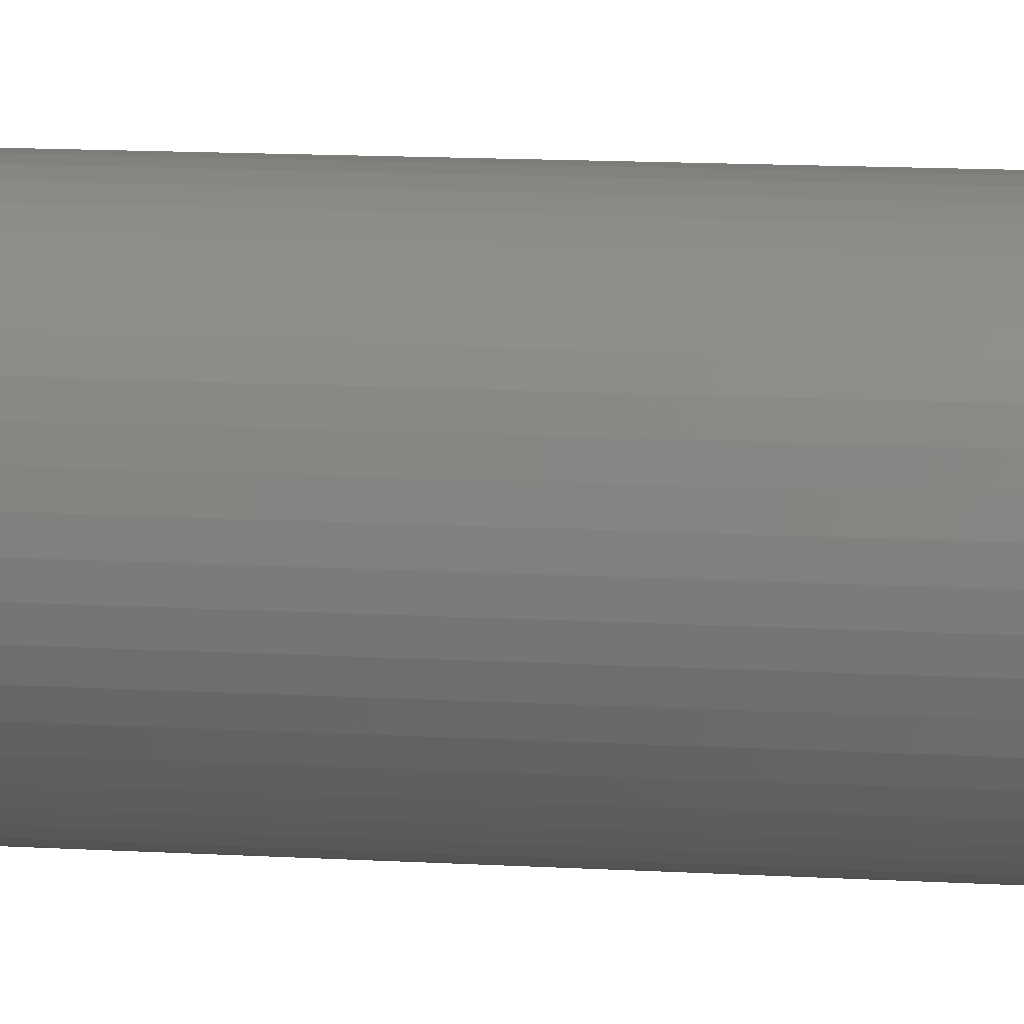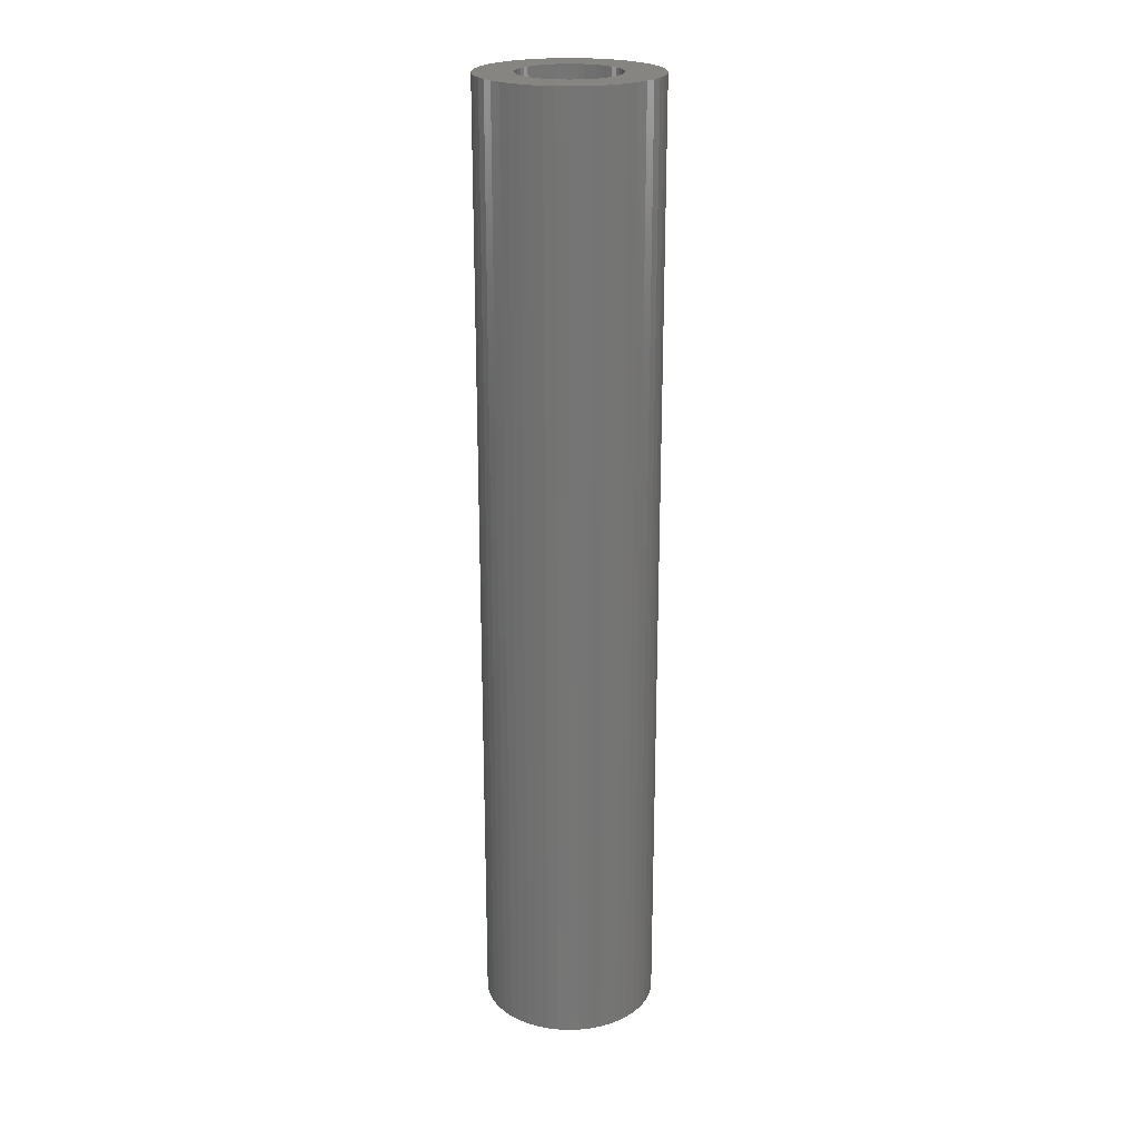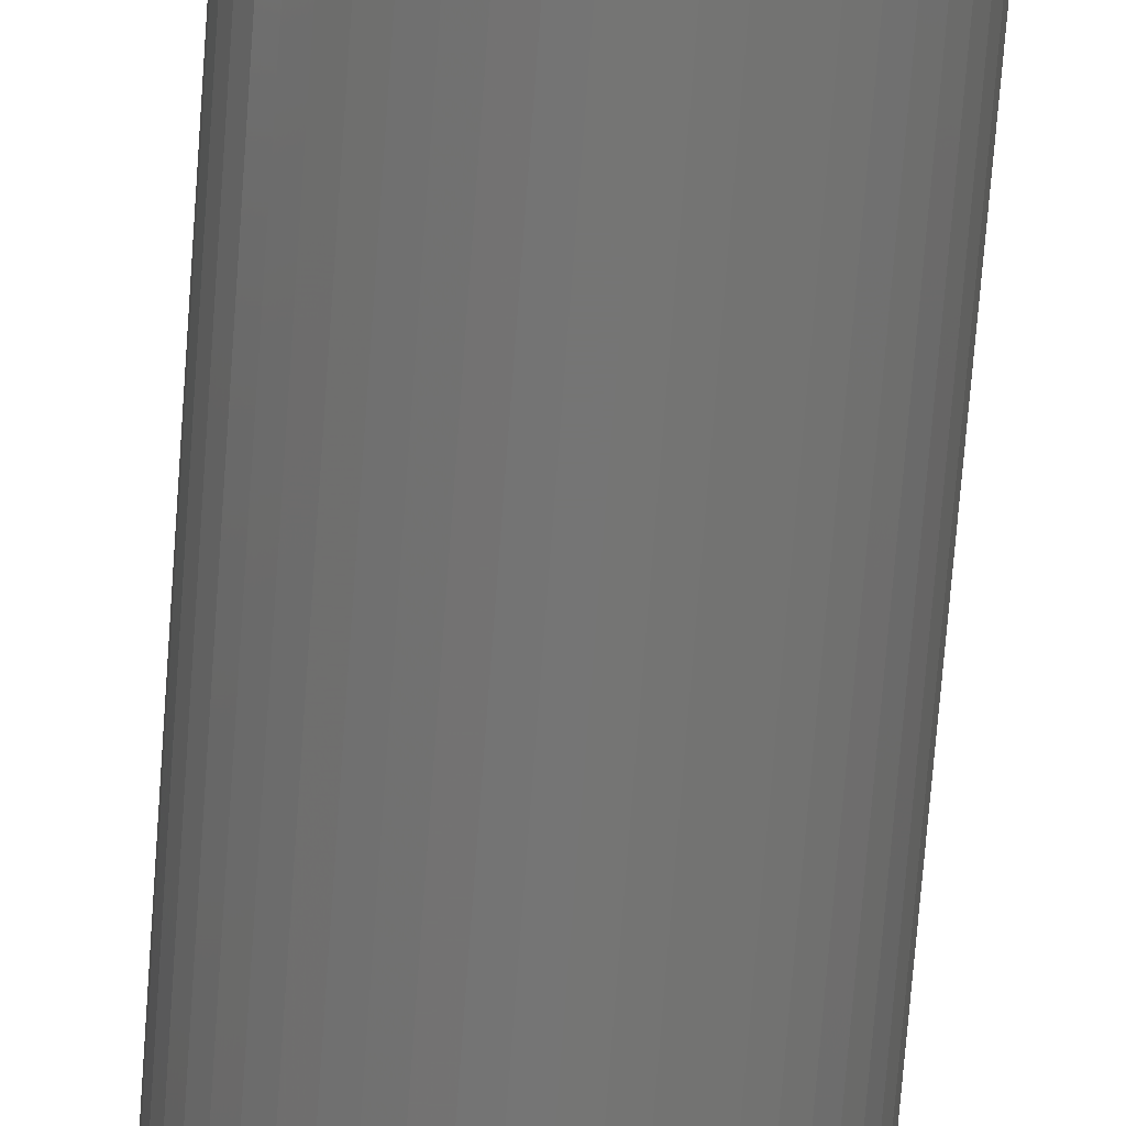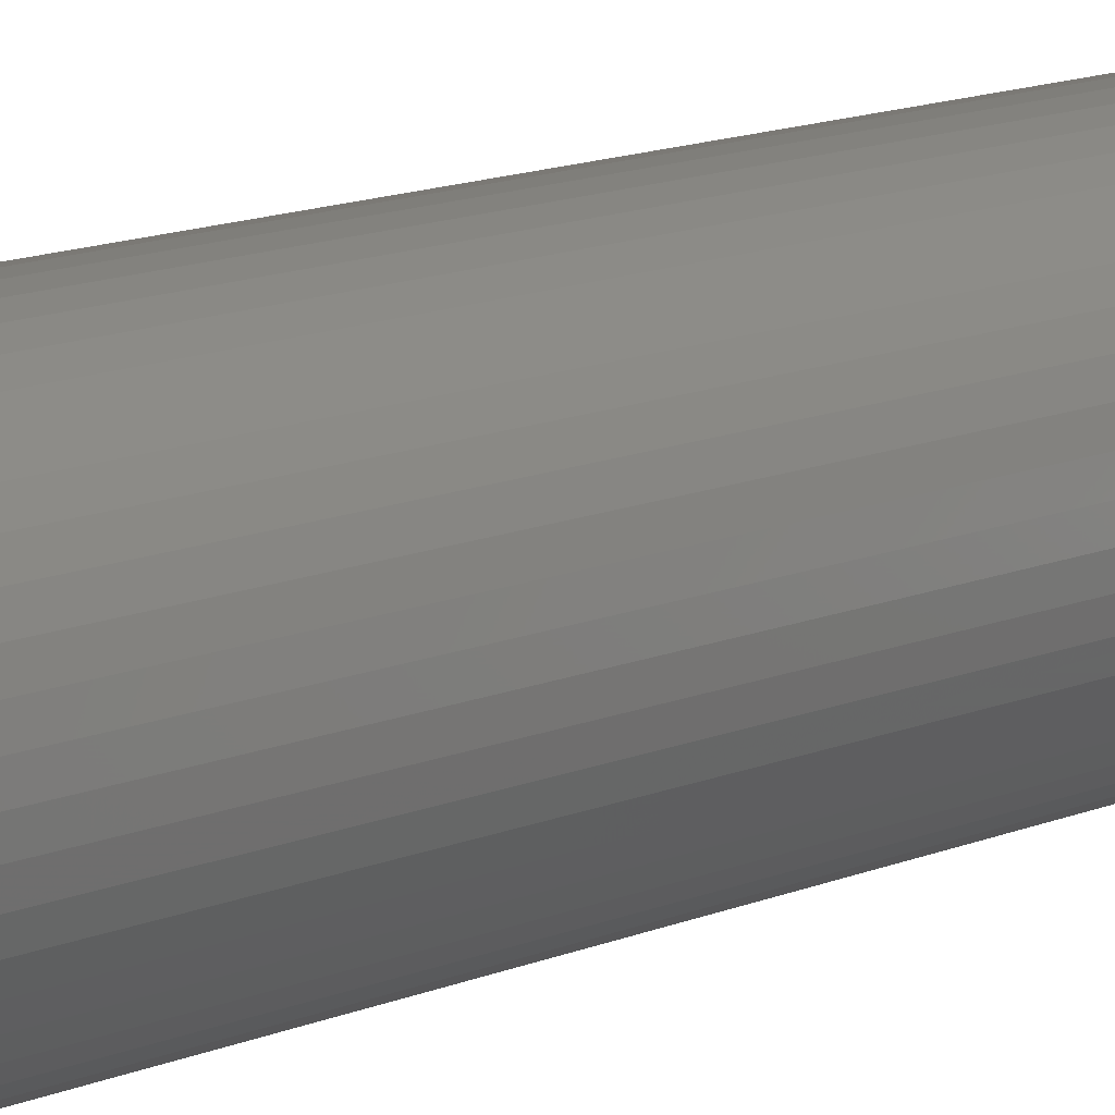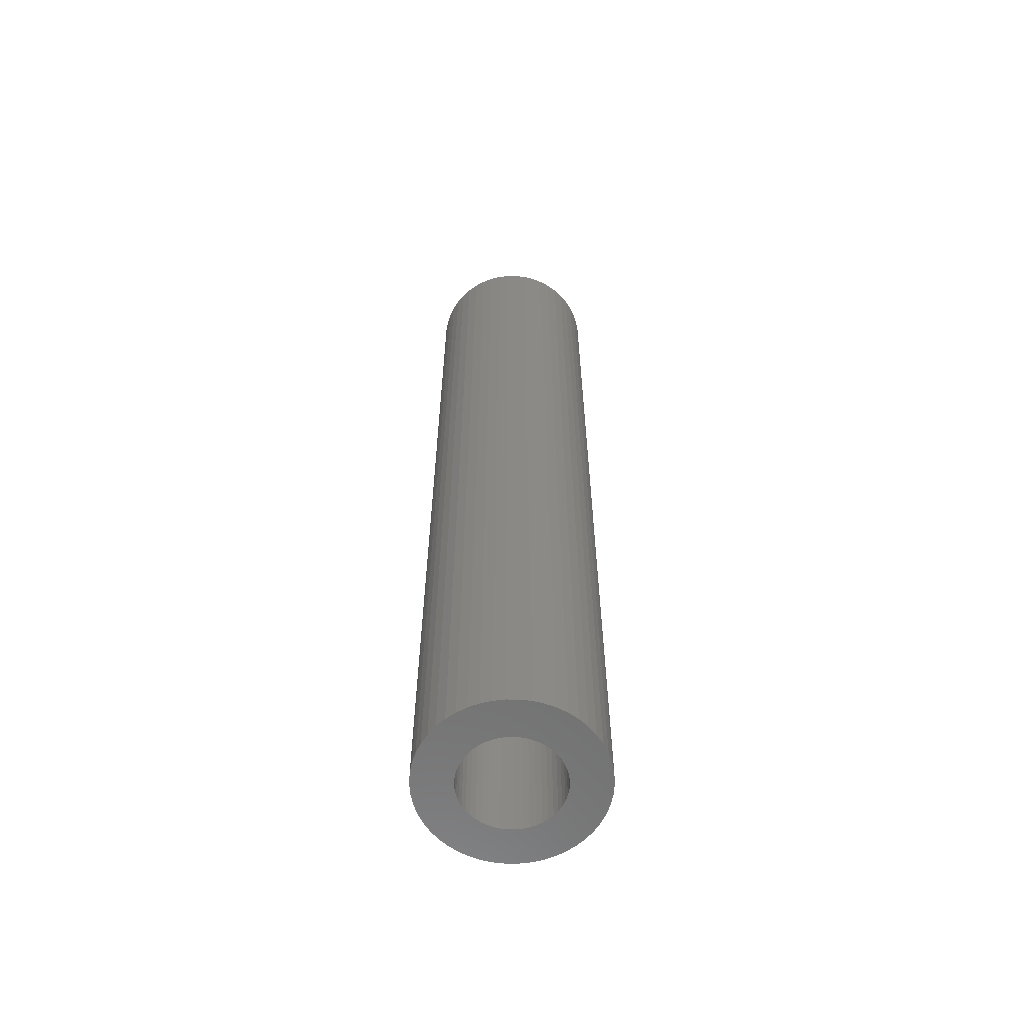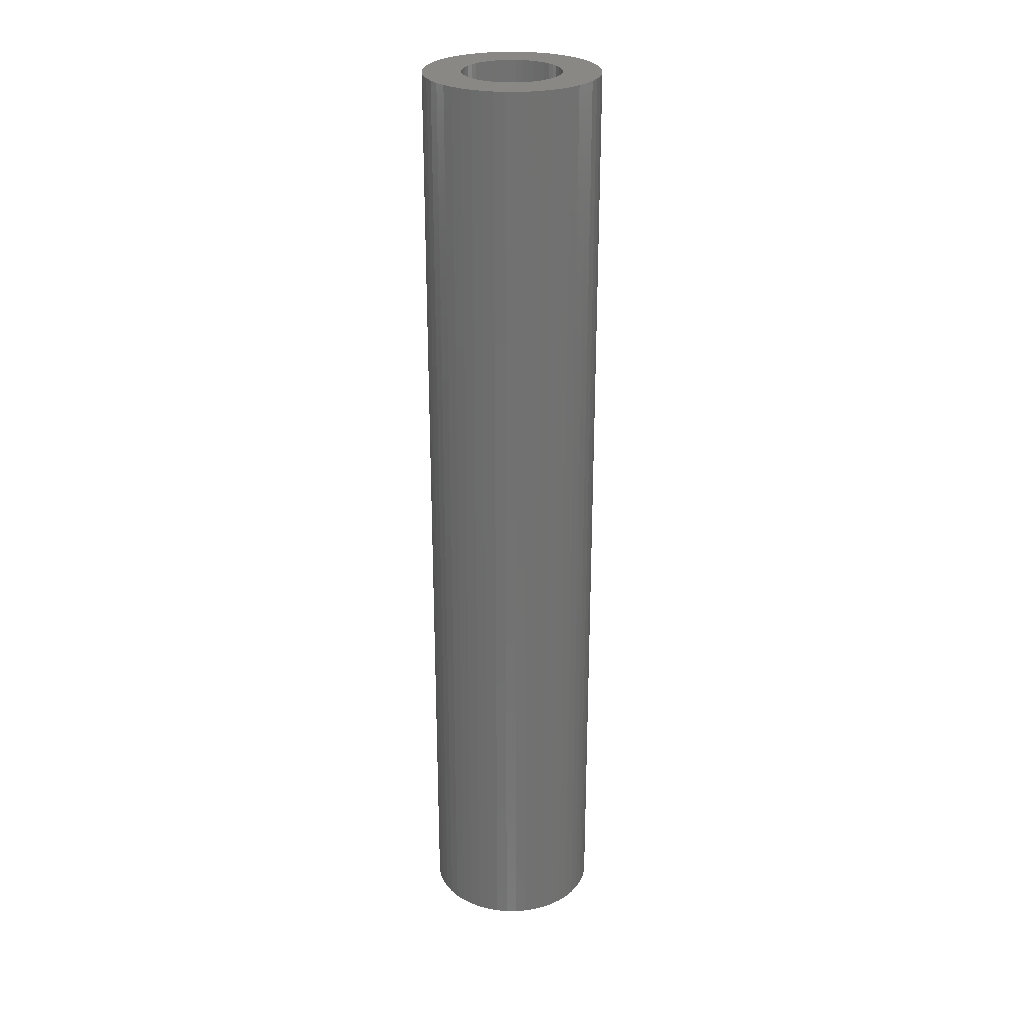
<metadata>
{"format":"stl","ext":"stl","renderer":"f3d","projection":"perspective","resolution":1024,"background":"white","views":[{"elev":9.4,"azim":-79.6,"up":"+Y"},{"elev":22.3,"azim":-75.0,"up":"+Z"},{"elev":-67.5,"azim":175.8,"up":"+Y"},{"elev":11.4,"azim":-138.2,"up":"+Y"},{"elev":-61.0,"azim":43.1,"up":"+Z"},{"elev":26.6,"azim":173.3,"up":"+Z"}]}
</metadata>
<code>
# stl→obj: 200 verts, 400 faces
v 2.75 0 15
v 2.728 0.3447 -15
v 2.728 0.3447 15
v 2.75 0 -15
v -2.75 0 -15
v -2.728 0.3447 15
v -2.728 0.3447 -15
v -2.75 0 15
v 0.1727 2.745 -15
v -0.1727 2.745 15
v 0.1727 2.745 15
v -0.1727 2.745 -15
v -0.1727 -2.745 -15
v 0.1727 -2.745 15
v -0.1727 -2.745 15
v 0.1727 -2.745 -15
v 2.005 1.883 -15
v 1.753 2.119 15
v 2.005 1.883 15
v 1.753 2.119 -15
v -1.753 2.119 -15
v -2.005 1.883 15
v -1.753 2.119 15
v -2.005 1.883 -15
v -0.8498 2.615 -15
v -1.171 2.488 15
v -0.8498 2.615 15
v -1.171 2.488 -15
v 2.41 -1.325 15
v 2.557 -1.012 -15
v 2.557 -1.012 15
v 2.41 -1.325 -15
v 2.557 1.012 15
v 2.41 1.325 -15
v 2.41 1.325 15
v 2.557 1.012 -15
v 1.171 2.488 -15
v 0.8498 2.615 15
v 1.171 2.488 15
v 0.8498 2.615 -15
v 1.474 2.322 15
v 1.474 2.322 -15
v -2.557 1.012 -15
v -2.41 1.325 15
v -2.41 1.325 -15
v -2.557 1.012 15
v -2.225 1.616 -15
v -2.225 1.616 15
v 1.55 0 15
v 1.538 0.1943 15
v 2.664 0.6839 15
v 2.728 -0.3447 15
v 1.501 0.3855 15
v 1.538 -0.1943 15
v 1.441 0.5706 15
v 2.664 -0.6839 15
v 1.358 0.7467 15
v 2.225 1.616 15
v 1.501 -0.3855 15
v 1.254 0.9111 15
v 1.13 1.061 15
v 1.441 -0.5706 15
v 0.988 1.194 15
v 0.8305 1.309 15
v 0.66 1.402 15
v 0.479 1.474 15
v 0.5153 2.701 15
v 0.2904 1.523 15
v 0.09732 1.547 15
v -0.09732 1.547 15
v -0.2904 1.523 15
v -0.5153 2.701 15
v -0.479 1.474 15
v -0.66 1.402 15
v -0.8305 1.309 15
v -1.474 2.322 15
v -0.988 1.194 15
v -1.13 1.061 15
v -1.254 0.9111 15
v -1.358 0.7467 15
v -1.441 0.5706 15
v 1.358 -0.7467 15
v 2.225 -1.616 15
v 1.254 -0.9111 15
v 2.005 -1.883 15
v 1.13 -1.061 15
v 1.753 -2.119 15
v 0.988 -1.194 15
v 1.474 -2.322 15
v 0.8305 -1.309 15
v 1.171 -2.488 15
v 0.66 -1.402 15
v 0.8498 -2.615 15
v 0.479 -1.474 15
v 0.5153 -2.701 15
v 0.2904 -1.523 15
v 0.09732 -1.547 15
v -0.09732 -1.547 15
v -0.2904 -1.523 15
v -0.5153 -2.701 15
v -0.479 -1.474 15
v -0.8498 -2.615 15
v -0.66 -1.402 15
v -1.171 -2.488 15
v -0.8305 -1.309 15
v -1.474 -2.322 15
v -0.988 -1.194 15
v -1.753 -2.119 15
v -1.13 -1.061 15
v -2.005 -1.883 15
v -1.254 -0.9111 15
v -2.225 -1.616 15
v -1.358 -0.7467 15
v -2.41 -1.325 15
v -1.441 -0.5706 15
v -2.557 -1.012 15
v -1.501 -0.3855 15
v -2.664 -0.6839 15
v -1.538 -0.1943 15
v -2.728 -0.3447 15
v -1.55 0 15
v -1.501 0.3855 15
v -2.664 0.6839 15
v -1.538 0.1943 15
v -1.474 2.322 -15
v -0.5153 2.701 -15
v 1.55 0 -15
v 2.728 -0.3447 -15
v 1.538 -0.1943 -15
v 2.664 -0.6839 -15
v 1.501 -0.3855 -15
v 1.538 0.1943 -15
v 1.441 -0.5706 -15
v 2.664 0.6839 -15
v 1.358 -0.7467 -15
v 2.225 -1.616 -15
v 1.501 0.3855 -15
v 1.254 -0.9111 -15
v 2.005 -1.883 -15
v 1.13 -1.061 -15
v 1.753 -2.119 -15
v 1.441 0.5706 -15
v 0.988 -1.194 -15
v 1.474 -2.322 -15
v 0.8305 -1.309 -15
v 1.171 -2.488 -15
v 0.66 -1.402 -15
v 0.8498 -2.615 -15
v 0.479 -1.474 -15
v 0.5153 -2.701 -15
v 0.2904 -1.523 -15
v 0.09732 -1.547 -15
v -0.09732 -1.547 -15
v -0.2904 -1.523 -15
v -0.5153 -2.701 -15
v -0.479 -1.474 -15
v -0.8498 -2.615 -15
v -0.66 -1.402 -15
v -1.171 -2.488 -15
v -0.8305 -1.309 -15
v -1.474 -2.322 -15
v -0.988 -1.194 -15
v -1.753 -2.119 -15
v -1.13 -1.061 -15
v -2.005 -1.883 -15
v -1.254 -0.9111 -15
v -2.225 -1.616 -15
v -1.358 -0.7467 -15
v -2.41 -1.325 -15
v -1.441 -0.5706 -15
v 1.358 0.7467 -15
v 2.225 1.616 -15
v 1.254 0.9111 -15
v 1.13 1.061 -15
v 0.988 1.194 -15
v 0.8305 1.309 -15
v 0.66 1.402 -15
v 0.479 1.474 -15
v 0.5153 2.701 -15
v 0.2904 1.523 -15
v 0.09732 1.547 -15
v -0.09732 1.547 -15
v -0.2904 1.523 -15
v -0.479 1.474 -15
v -0.66 1.402 -15
v -0.8305 1.309 -15
v -0.988 1.194 -15
v -1.13 1.061 -15
v -1.254 0.9111 -15
v -1.358 0.7467 -15
v -1.441 0.5706 -15
v -1.501 0.3855 -15
v -2.664 0.6839 -15
v -1.538 0.1943 -15
v -1.55 0 -15
v -2.557 -1.012 -15
v -1.501 -0.3855 -15
v -2.664 -0.6839 -15
v -1.538 -0.1943 -15
v -2.728 -0.3447 -15
f 1 2 3
f 2 1 4
f 5 6 7
f 6 5 8
f 9 10 11
f 10 9 12
f 13 14 15
f 14 13 16
f 17 18 19
f 18 17 20
f 21 22 23
f 22 21 24
f 25 26 27
f 26 25 28
f 29 30 31
f 30 29 32
f 33 34 35
f 34 33 36
f 37 38 39
f 38 37 40
f 20 41 18
f 41 20 42
f 43 44 45
f 44 43 46
f 47 22 24
f 22 47 48
f 49 1 3
f 50 3 51
f 1 49 52
f 53 51 33
f 54 52 49
f 55 33 35
f 52 54 56
f 57 35 58
f 59 56 54
f 60 58 19
f 56 59 31
f 61 19 18
f 62 31 59
f 31 62 29
f 3 50 49
f 51 53 50
f 63 18 41
f 33 55 53
f 35 57 55
f 58 60 57
f 64 41 39
f 19 61 60
f 18 63 61
f 65 39 38
f 41 64 63
f 39 65 64
f 66 38 67
f 38 66 65
f 67 68 66
f 11 68 67
f 11 69 68
f 11 70 69
f 10 70 11
f 10 71 70
f 72 71 10
f 71 72 73
f 27 73 72
f 73 27 74
f 26 74 27
f 74 26 75
f 76 75 26
f 75 76 77
f 23 77 76
f 77 23 78
f 22 78 23
f 78 22 79
f 48 79 22
f 79 48 80
f 44 80 48
f 80 44 81
f 82 29 62
f 29 82 83
f 84 83 82
f 83 84 85
f 86 85 84
f 85 86 87
f 88 87 86
f 87 88 89
f 90 89 88
f 89 90 91
f 92 91 90
f 91 92 93
f 94 93 92
f 93 94 95
f 96 95 94
f 96 14 95
f 97 14 96
f 98 14 97
f 98 15 14
f 99 15 98
f 100 99 101
f 99 100 15
f 102 101 103
f 104 103 105
f 101 102 100
f 106 105 107
f 108 107 109
f 103 104 102
f 110 109 111
f 112 111 113
f 114 113 115
f 105 106 104
f 116 115 117
f 118 117 119
f 120 119 121
f 46 81 44
f 107 108 106
f 81 46 122
f 109 110 108
f 123 122 46
f 111 112 110
f 122 123 124
f 113 114 112
f 6 124 123
f 115 116 114
f 124 6 121
f 117 118 116
f 8 121 6
f 119 120 118
f 121 8 120
f 28 76 26
f 76 28 125
f 126 27 72
f 27 126 25
f 127 4 128
f 129 128 130
f 4 127 2
f 131 130 30
f 132 2 127
f 133 30 32
f 2 132 134
f 135 32 136
f 137 134 132
f 138 136 139
f 134 137 36
f 140 139 141
f 142 36 137
f 36 142 34
f 128 129 127
f 130 131 129
f 143 141 144
f 30 133 131
f 32 135 133
f 136 138 135
f 145 144 146
f 139 140 138
f 141 143 140
f 147 146 148
f 144 145 143
f 146 147 145
f 149 148 150
f 148 149 147
f 150 151 149
f 16 151 150
f 16 152 151
f 16 153 152
f 13 153 16
f 13 154 153
f 155 154 13
f 154 155 156
f 157 156 155
f 156 157 158
f 159 158 157
f 158 159 160
f 161 160 159
f 160 161 162
f 163 162 161
f 162 163 164
f 165 164 163
f 164 165 166
f 167 166 165
f 166 167 168
f 169 168 167
f 168 169 170
f 171 34 142
f 34 171 172
f 173 172 171
f 172 173 17
f 174 17 173
f 17 174 20
f 175 20 174
f 20 175 42
f 176 42 175
f 42 176 37
f 177 37 176
f 37 177 40
f 178 40 177
f 40 178 179
f 180 179 178
f 180 9 179
f 181 9 180
f 182 9 181
f 182 12 9
f 183 12 182
f 126 183 184
f 183 126 12
f 25 184 185
f 28 185 186
f 184 25 126
f 125 186 187
f 21 187 188
f 185 28 25
f 24 188 189
f 47 189 190
f 45 190 191
f 186 125 28
f 43 191 192
f 193 192 194
f 7 194 195
f 196 170 169
f 187 21 125
f 170 196 197
f 188 24 21
f 198 197 196
f 189 47 24
f 197 198 199
f 190 45 47
f 200 199 198
f 191 43 45
f 199 200 195
f 192 193 43
f 5 195 200
f 194 7 193
f 195 5 7
f 148 91 93
f 91 148 146
f 51 36 33
f 36 51 134
f 3 134 51
f 134 3 2
f 58 17 19
f 17 58 172
f 35 172 58
f 172 35 34
f 40 67 38
f 67 40 179
f 179 11 67
f 11 179 9
f 42 39 41
f 39 42 37
f 45 48 47
f 48 45 44
f 193 46 43
f 46 193 123
f 7 123 193
f 123 7 6
f 125 23 76
f 23 125 21
f 12 72 10
f 72 12 126
f 52 4 1
f 4 52 128
f 85 136 83
f 136 85 139
f 165 108 110
f 108 165 163
f 169 116 196
f 116 169 114
f 165 112 167
f 112 165 110
f 146 89 91
f 89 146 144
f 31 130 56
f 130 31 30
f 83 32 29
f 32 83 136
f 198 120 200
f 120 198 118
f 200 8 5
f 8 200 120
f 196 118 198
f 118 196 116
f 144 87 89
f 87 144 141
f 150 93 95
f 93 150 148
f 16 95 14
f 95 16 150
f 56 128 52
f 128 56 130
f 155 15 100
f 15 155 13
f 159 102 104
f 102 159 157
f 157 100 102
f 100 157 155
f 167 114 169
f 114 167 112
f 141 85 87
f 85 141 139
f 161 104 106
f 104 161 159
f 163 106 108
f 106 163 161
f 142 57 171
f 57 142 55
f 122 191 81
f 191 122 192
f 171 60 173
f 60 171 57
f 178 65 66
f 65 178 177
f 185 73 74
f 73 185 184
f 81 190 80
f 190 81 191
f 131 54 129
f 54 131 59
f 176 63 64
f 63 176 175
f 124 192 122
f 192 124 194
f 79 188 78
f 188 79 189
f 186 74 75
f 74 186 185
f 184 71 73
f 71 184 183
f 127 50 132
f 50 127 49
f 133 59 131
f 59 133 62
f 162 109 107
f 109 162 164
f 113 170 115
f 170 113 168
f 143 90 88
f 90 143 145
f 137 55 142
f 55 137 53
f 175 61 63
f 61 175 174
f 173 61 174
f 61 173 60
f 182 69 70
f 69 182 181
f 180 66 68
f 66 180 178
f 177 64 65
f 64 177 176
f 121 194 124
f 194 121 195
f 80 189 79
f 189 80 190
f 183 70 71
f 70 183 182
f 187 75 77
f 75 187 186
f 188 77 78
f 77 188 187
f 138 82 135
f 82 138 84
f 152 98 97
f 98 152 153
f 115 197 117
f 197 115 170
f 109 166 111
f 166 109 164
f 151 97 96
f 97 151 152
f 149 96 94
f 96 149 151
f 132 53 137
f 53 132 50
f 181 68 69
f 68 181 180
f 129 49 127
f 49 129 54
f 158 105 103
f 105 158 160
f 154 101 99
f 101 154 156
f 145 92 90
f 92 145 147
f 140 84 138
f 84 140 86
f 135 62 133
f 62 135 82
f 153 99 98
f 99 153 154
f 117 199 119
f 199 117 197
f 119 195 121
f 195 119 199
f 111 168 113
f 168 111 166
f 147 94 92
f 94 147 149
f 140 88 86
f 88 140 143
f 160 107 105
f 107 160 162
f 156 103 101
f 103 156 158

</code>
